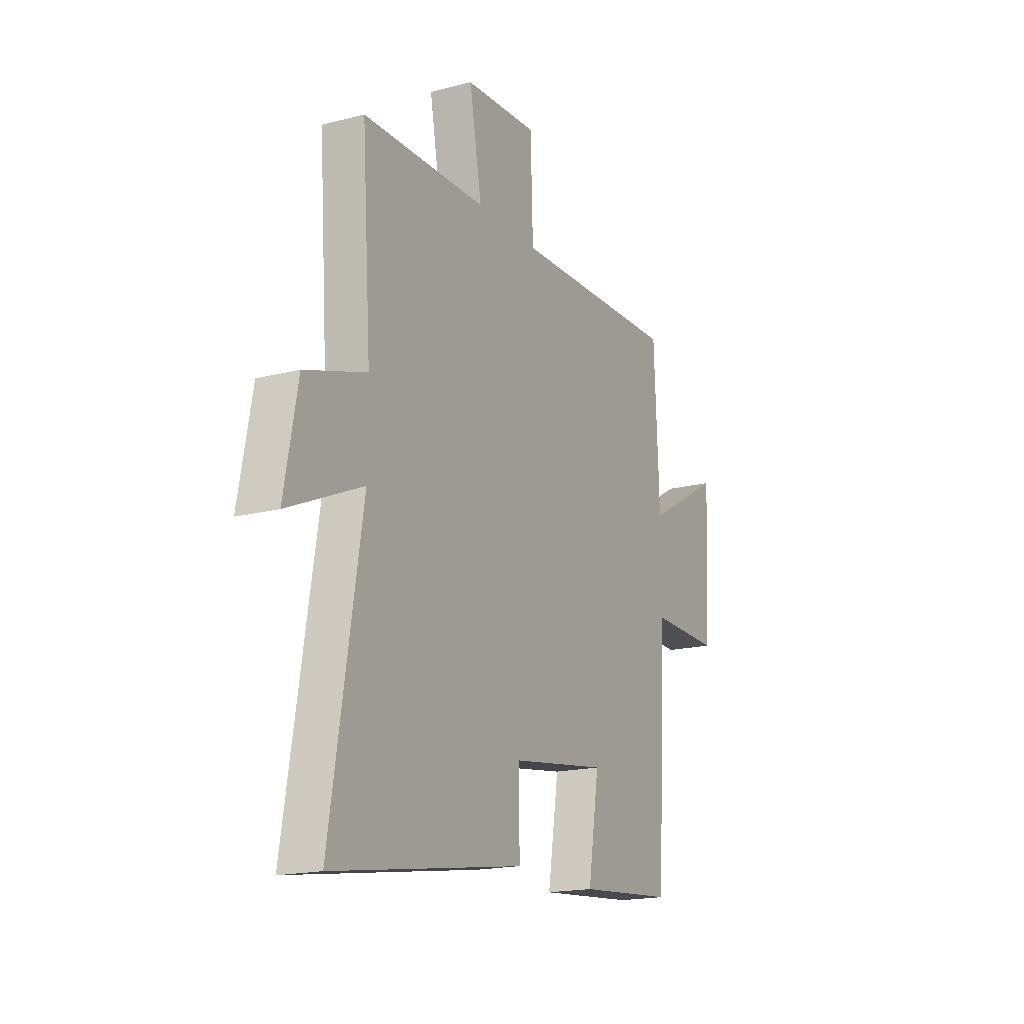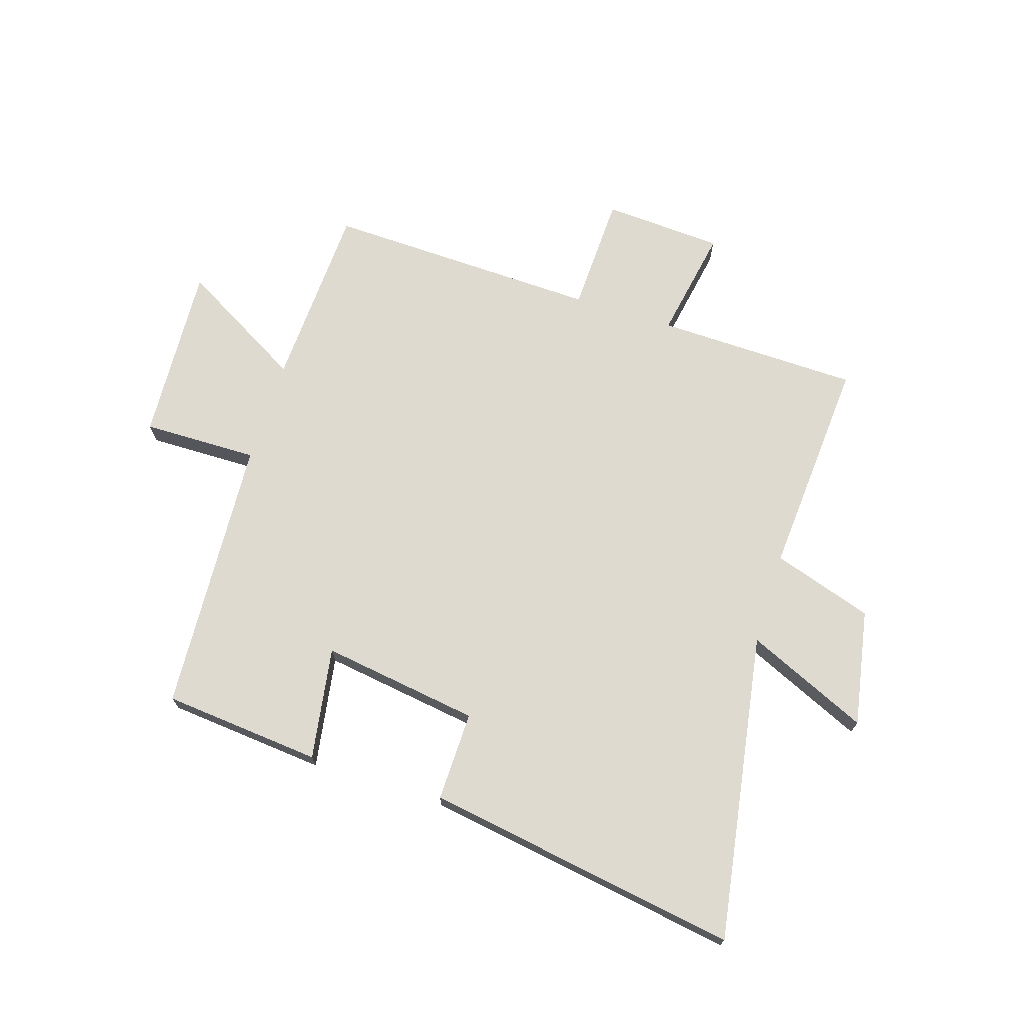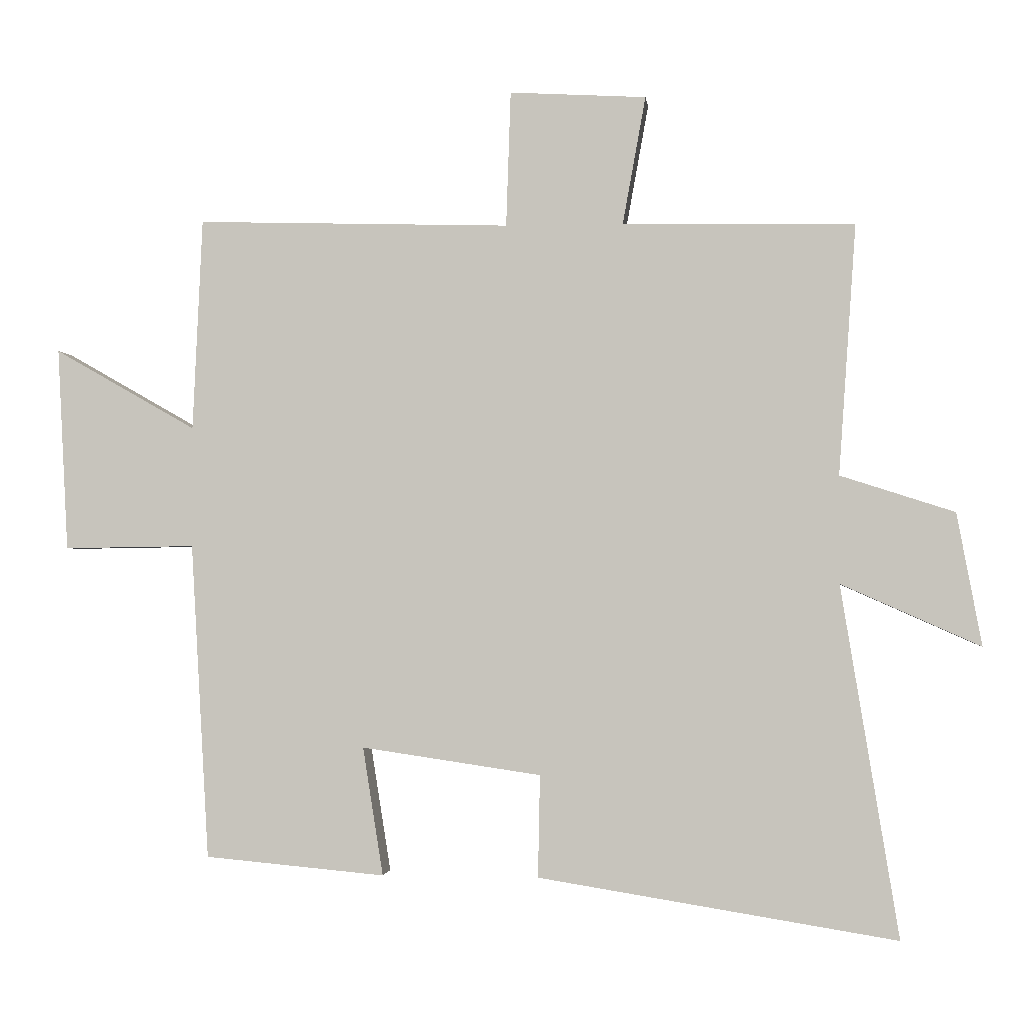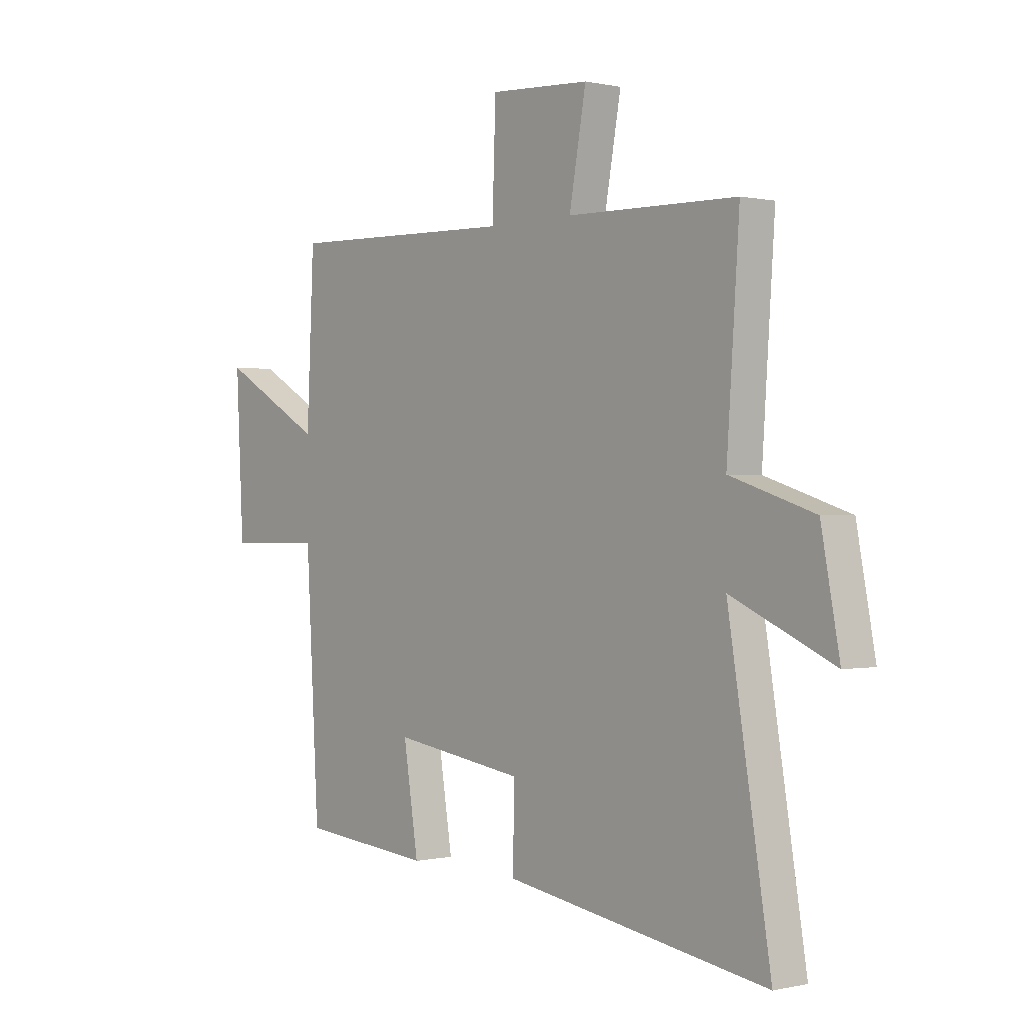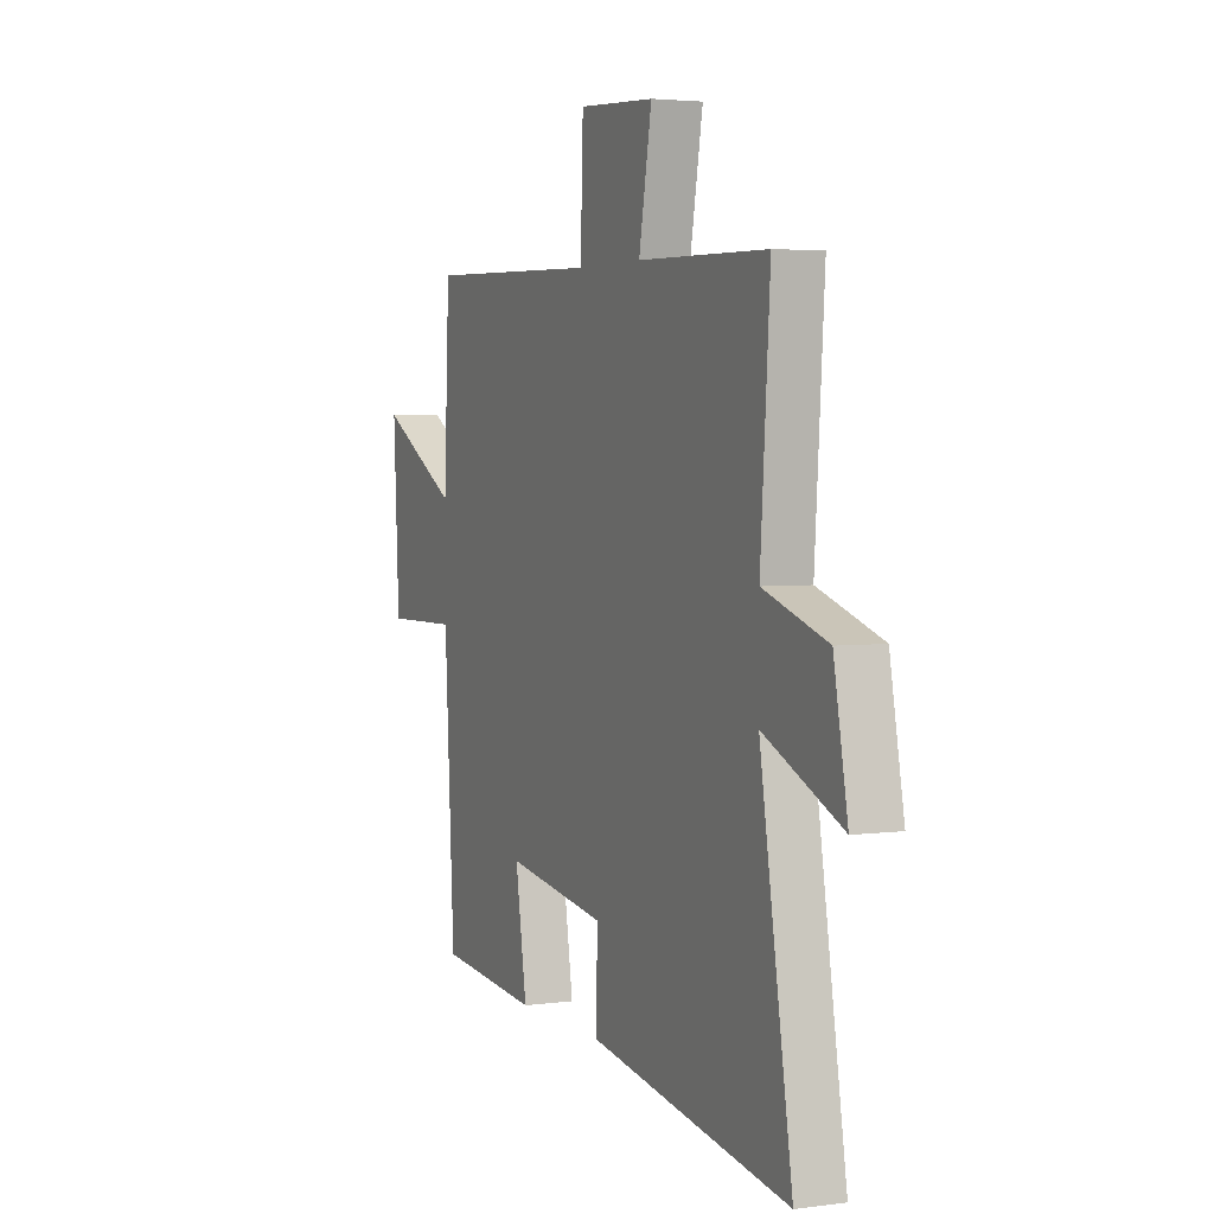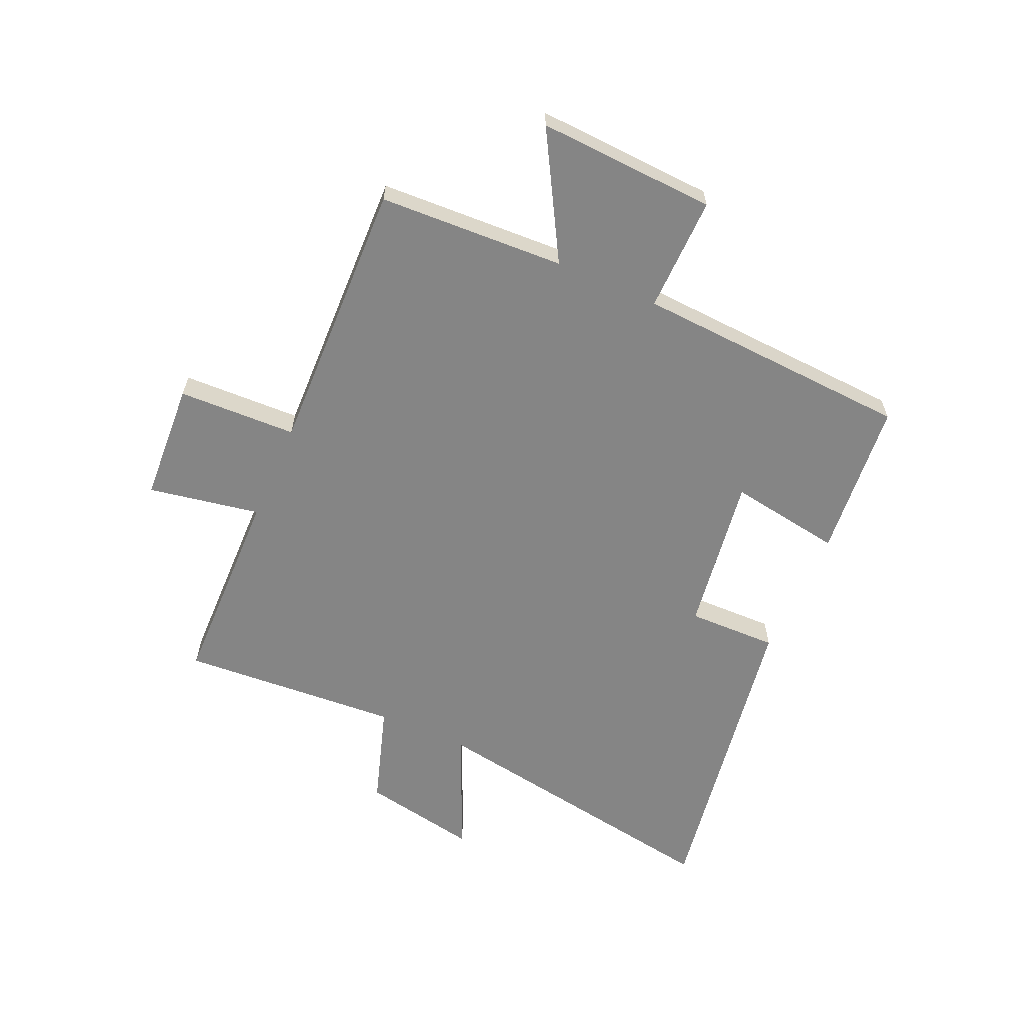
<metadata>
{"format":"obj","ext":"obj","renderer":"f3d","projection":"perspective","resolution":1024,"background":"white","views":[{"elev":-17.8,"azim":-63.0,"up":"+Z"},{"elev":70.9,"azim":-162.4,"up":"+Y"},{"elev":-1.7,"azim":-173.4,"up":"+Z"},{"elev":0.1,"azim":-130.0,"up":"+Z"},{"elev":3.5,"azim":-114.2,"up":"+Z"},{"elev":-61.8,"azim":66.1,"up":"+Y"}]}
</metadata>
<code>
v 0.473 0.07 -0.475
v 0.198 0.07 -0.5
v 0.229 0.07 -0.304
v -0.045 0.07 -0.344
v -0.042 0.07 -0.5
v -0.588 0.07 -0.587
v -0.5 0.07 -0.052
v -0.712 0.07 -0.146
v -0.674 0.07 0.056
v -0.5 0.07 0.112
v -0.526 0.07 0.493
v -0.173 0.07 0.5
v -0.208 0.07 0.694
v 0 0.07 0.706
v 0.007 0.07 0.5
v 0.485 0.07 0.514
v 0.5 0.07 0.191
v 0.716 0.07 0.314
v 0.7 0.07 0.004
v 0.5 0.07 0.007
v 0.473 0 -0.475
v 0.198 0 -0.5
v 0.229 0 -0.304
v -0.045 0 -0.344
v -0.042 0 -0.5
v -0.588 0 -0.587
v -0.5 0 -0.052
v -0.712 0 -0.146
v -0.674 0 0.056
v -0.5 0 0.112
v -0.526 0 0.493
v -0.173 0 0.5
v -0.208 0 0.694
v 0 0 0.706
v 0.007 0 0.5
v 0.485 0 0.514
v 0.5 0 0.191
v 0.716 0 0.314
v 0.7 0 0.004
v 0.5 0 0.007
f 17 18 19 20
f 15 16 17 20
f 15 20 1
f 12 13 14 15
f 10 11 12 15
f 7 8 9 10
f 7 10 15
f 4 5 6 7
f 3 4 7 15
f 1 2 3
f 1 3 15
f 40 39 38 37
f 40 37 36 35
f 21 40 35
f 35 34 33 32
f 35 32 31 30
f 30 29 28 27
f 35 30 27
f 27 26 25 24
f 35 27 24 23
f 23 22 21
f 35 23 21
f 1 21 22 2
f 2 22 23 3
f 3 23 24 4
f 4 24 25 5
f 5 25 26 6
f 6 26 27 7
f 7 27 28 8
f 8 28 29 9
f 9 29 30 10
f 10 30 31 11
f 11 31 32 12
f 12 32 33 13
f 13 33 34 14
f 14 34 35 15
f 15 35 36 16
f 16 36 37 17
f 17 37 38 18
f 18 38 39 19
f 19 39 40 20
f 20 40 21 1

</code>
